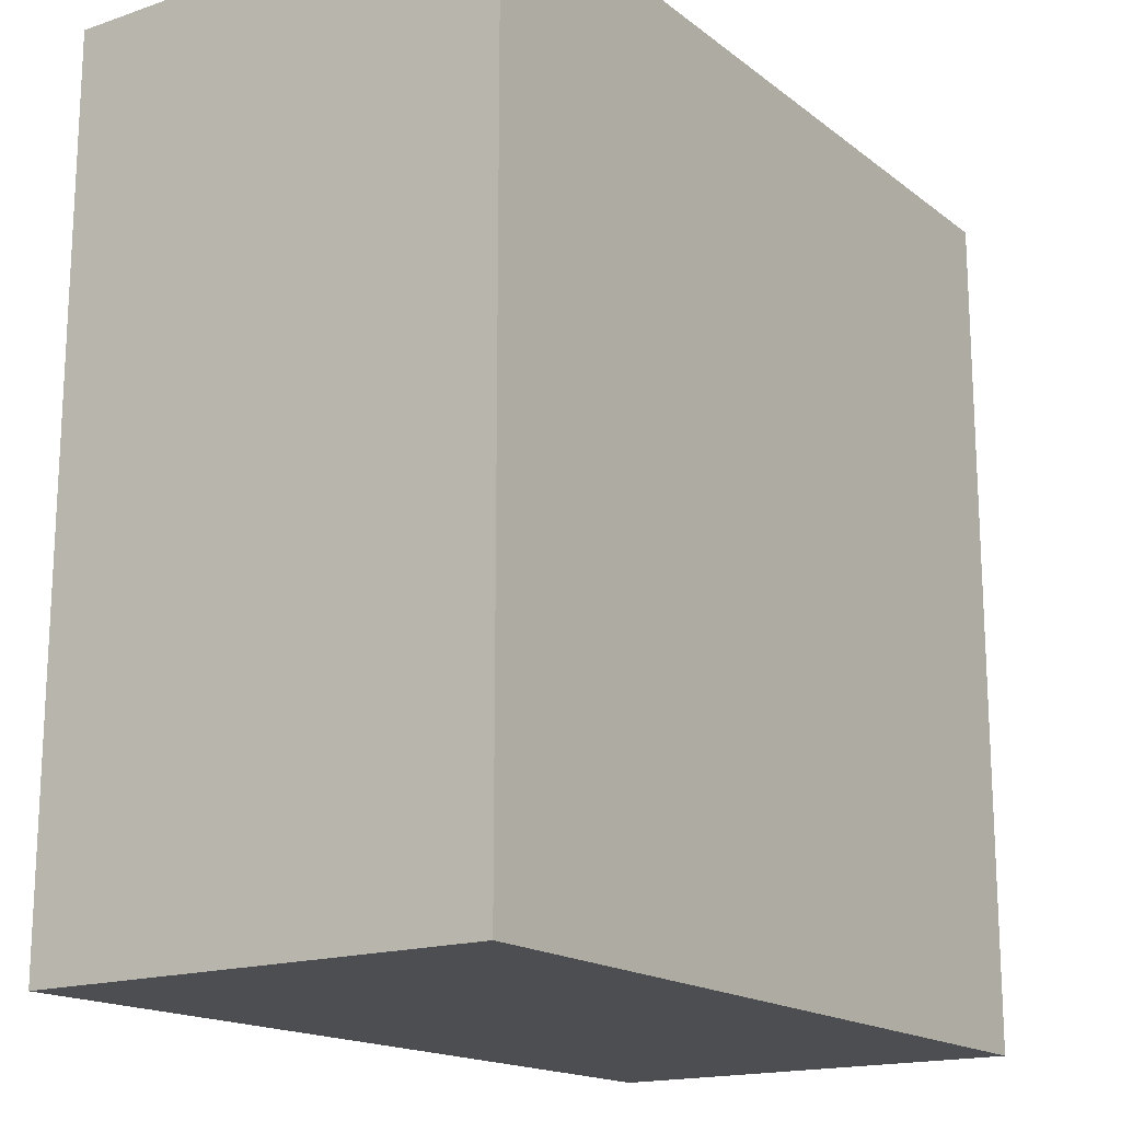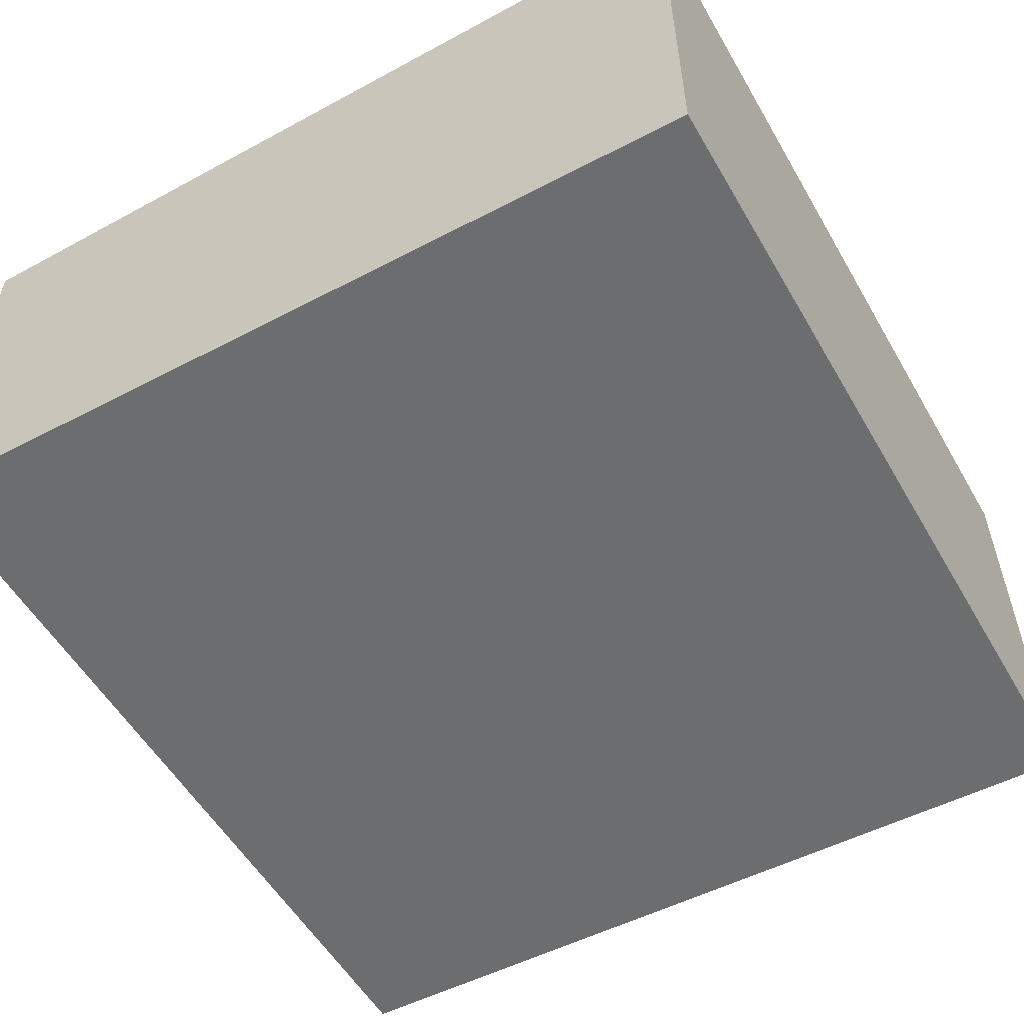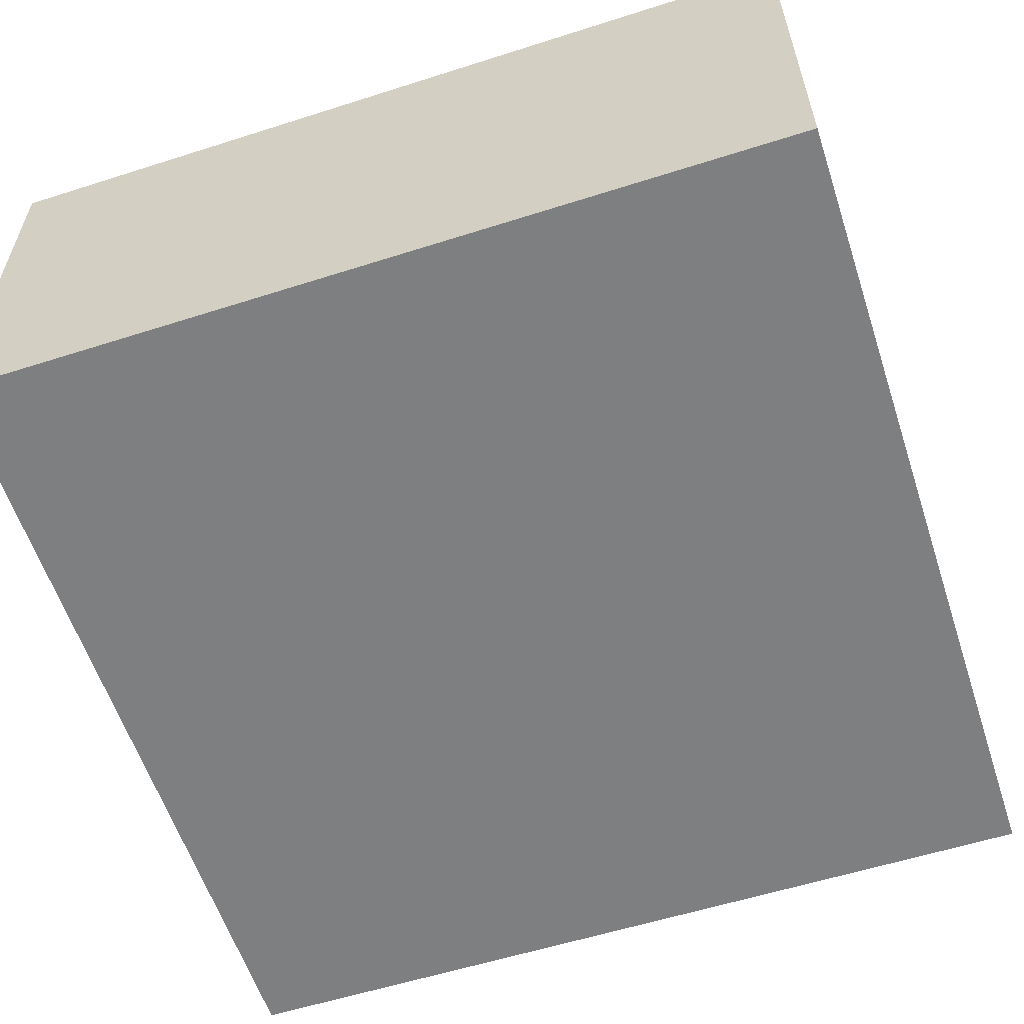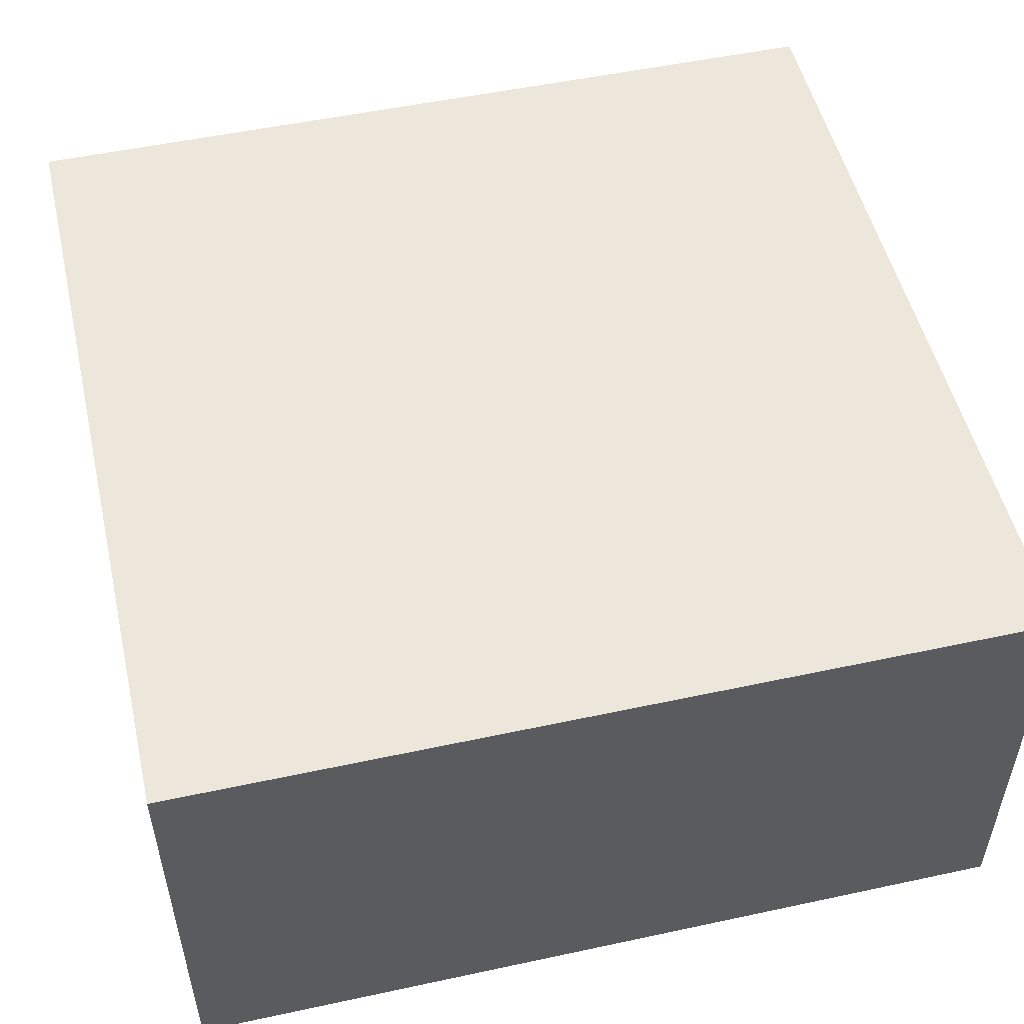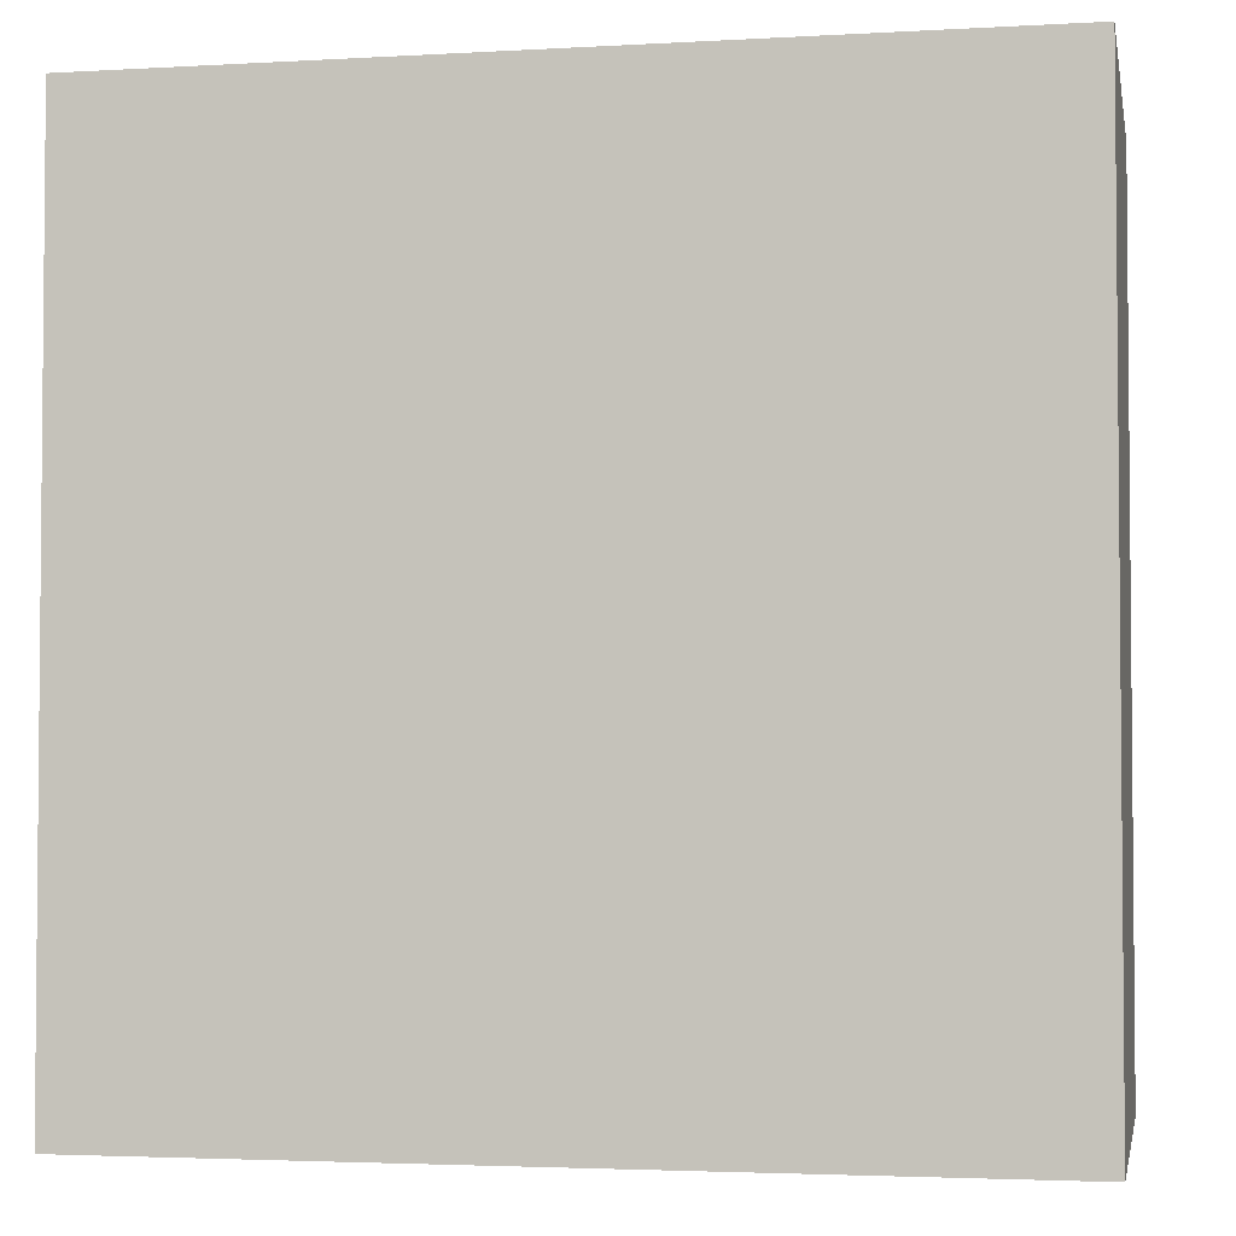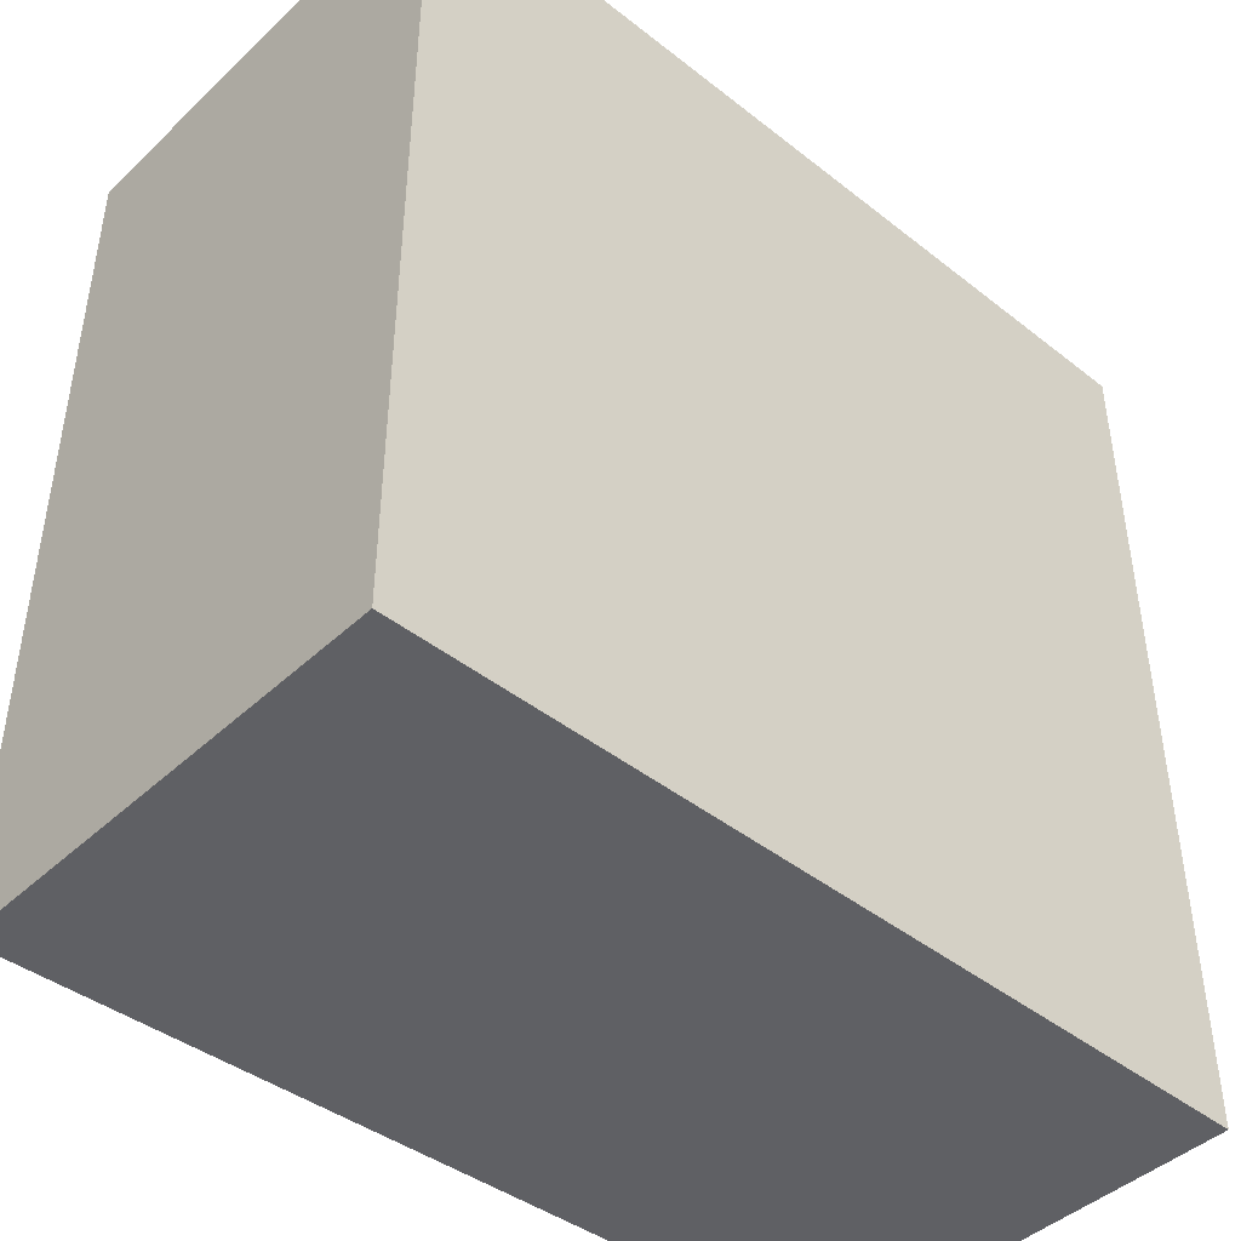
<metadata>
{"format":"obj","ext":"obj","renderer":"f3d","projection":"perspective","resolution":1024,"background":"white","views":[{"elev":-17.1,"azim":124.2,"up":"+Z"},{"elev":-55.1,"azim":29.8,"up":"+Y"},{"elev":-57.8,"azim":-71.7,"up":"+Y"},{"elev":51.8,"azim":76.9,"up":"+Y"},{"elev":-3.1,"azim":-168.9,"up":"+Z"},{"elev":-44.1,"azim":137.4,"up":"+Z"}]}
</metadata>
<code>
v 0.06496 0.02623 0.00762
v 0.06496 0.01811 0.00762
v 0.06496 0.02623 -0.00762
v 0.04997 0.02623 -0.00762
v 0.04997 0.02623 0.00762
v 0.06496 0.01811 -0.00762
v 0.04999 0.01863 0.00762
v 0.04999 0.01863 -0.00762
f 1 3 4
f 5 2 1
f 5 1 4
f 6 4 3
f 6 1 2
f 6 3 1
f 7 5 4
f 7 2 5
f 7 6 2
f 8 7 4
f 8 4 6
f 8 6 7

</code>
